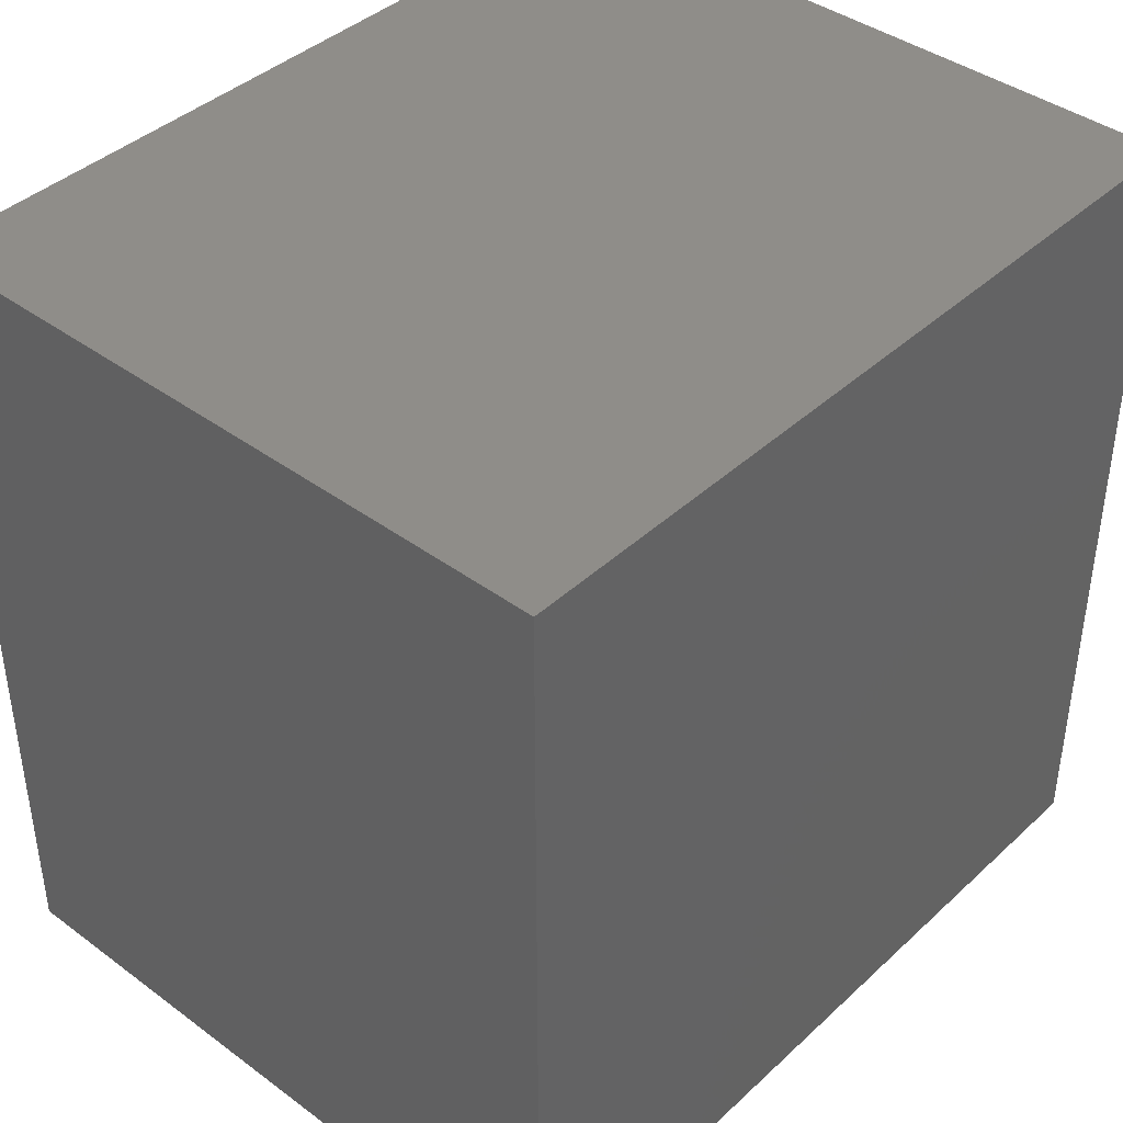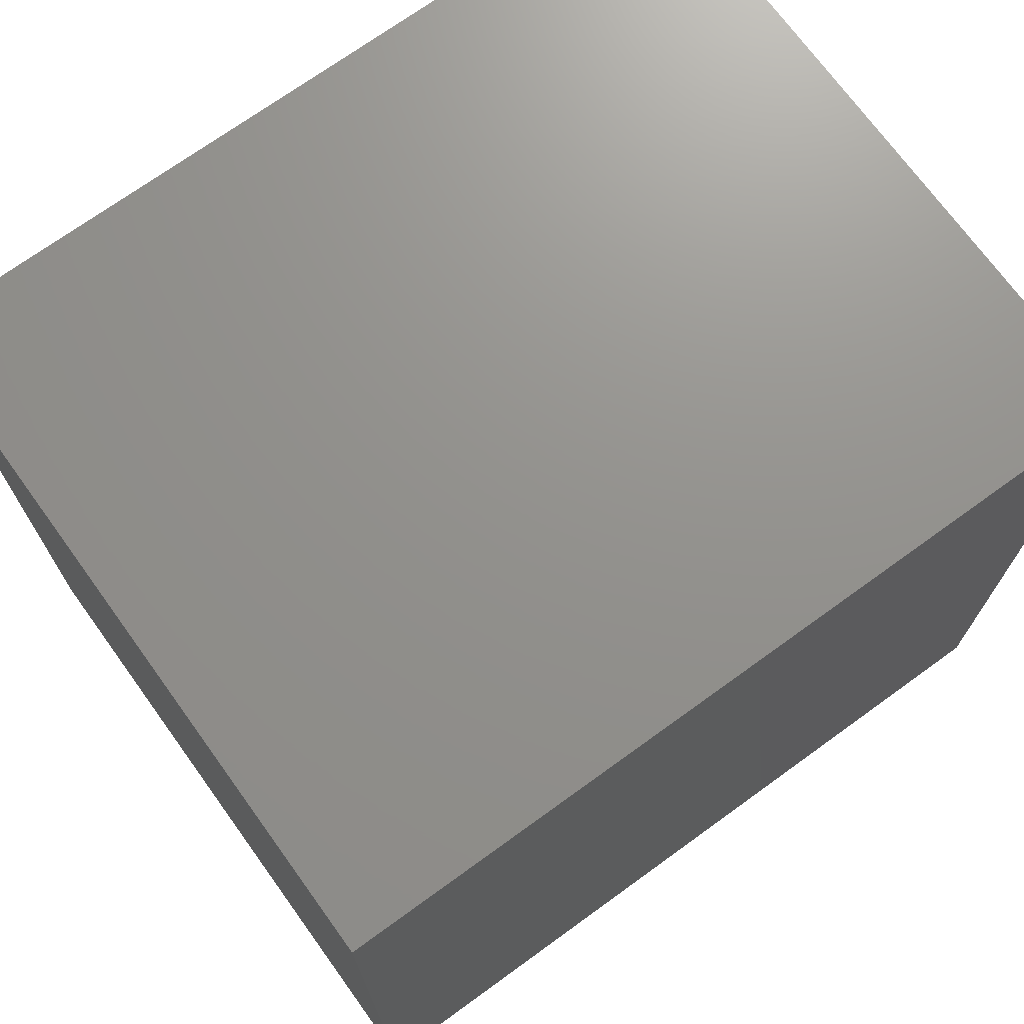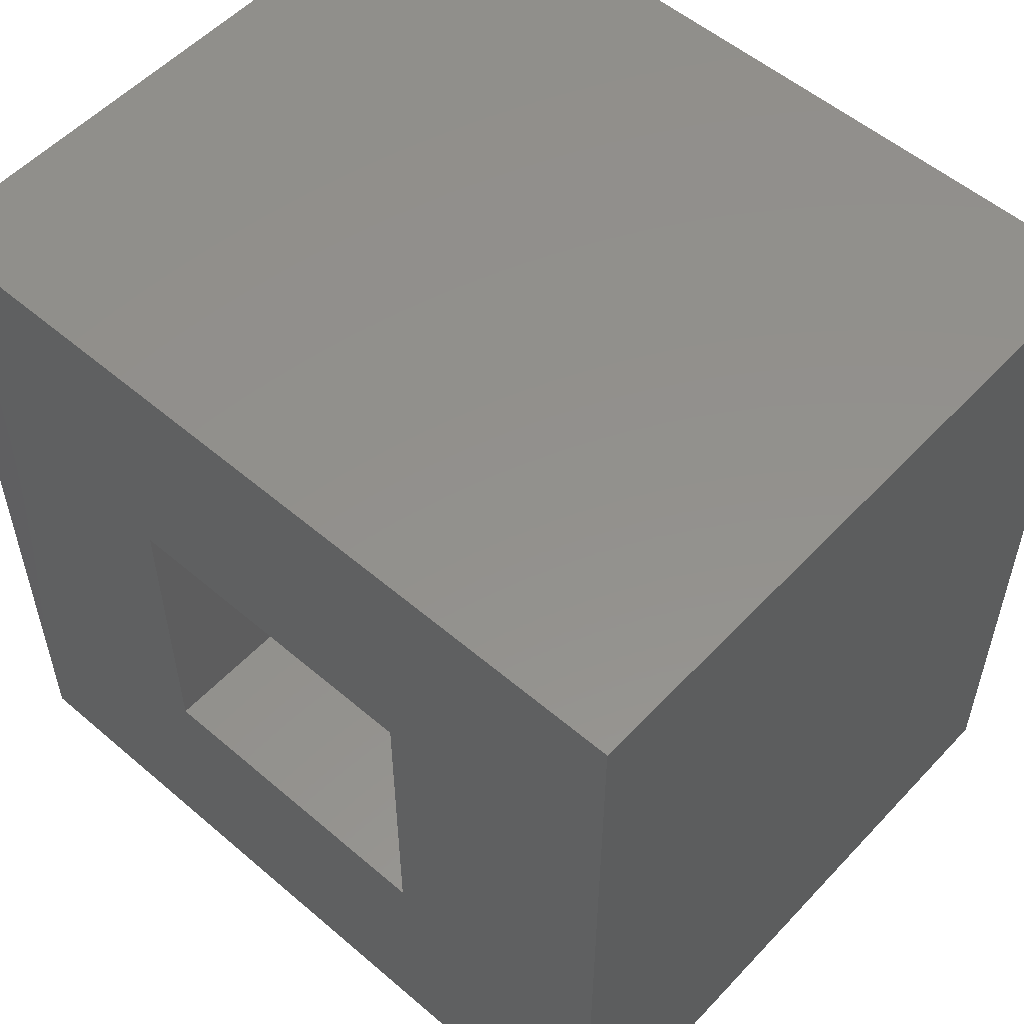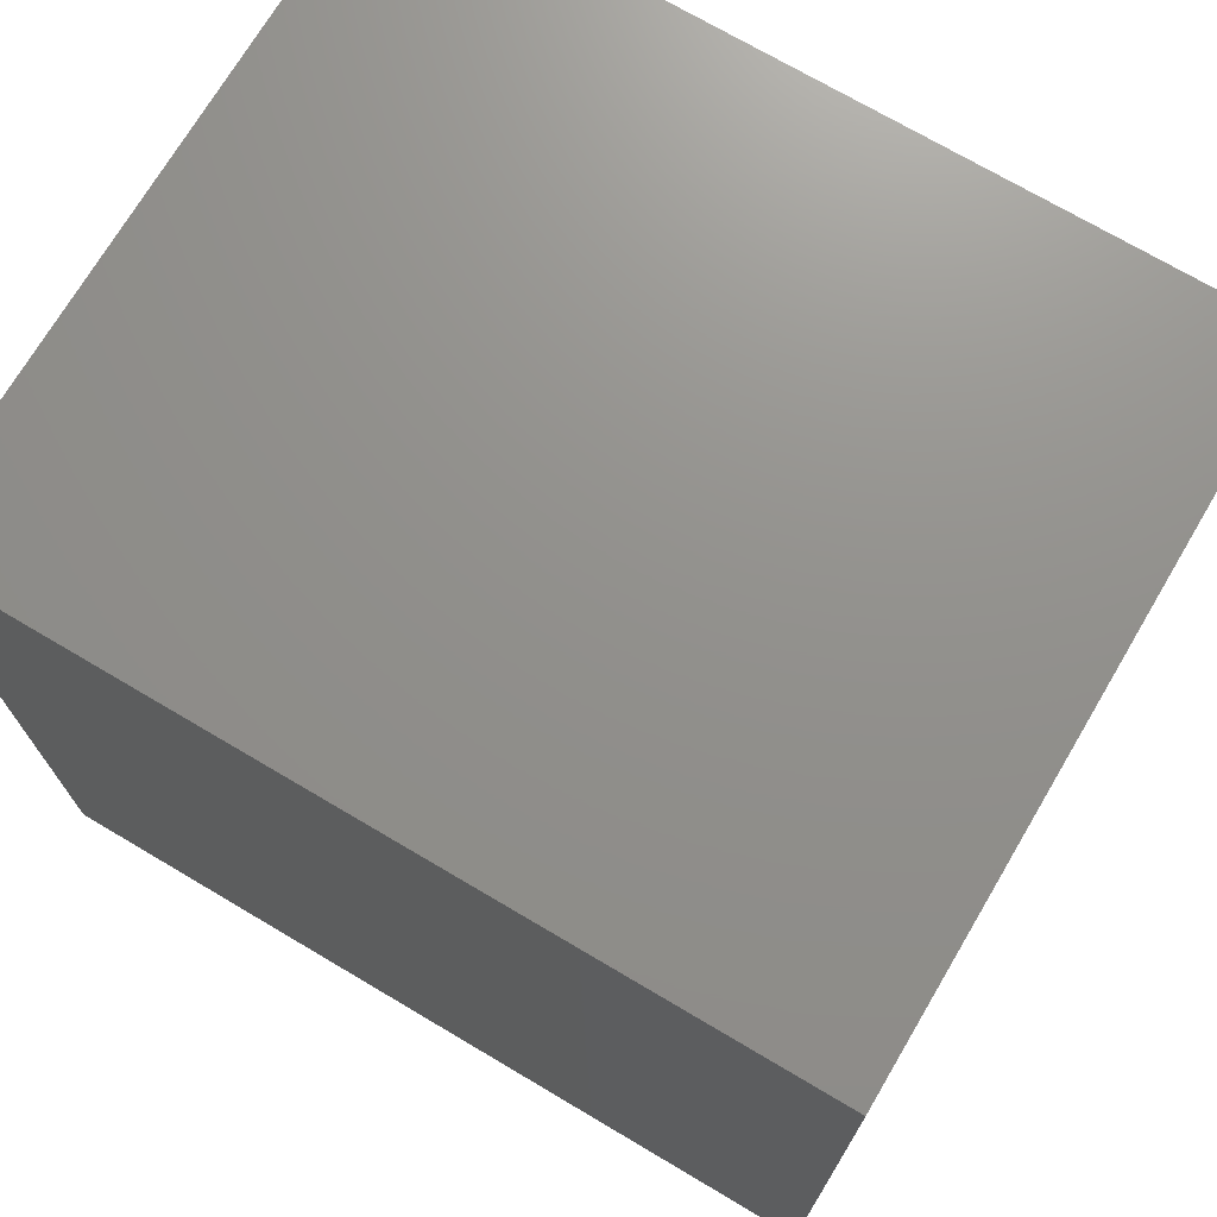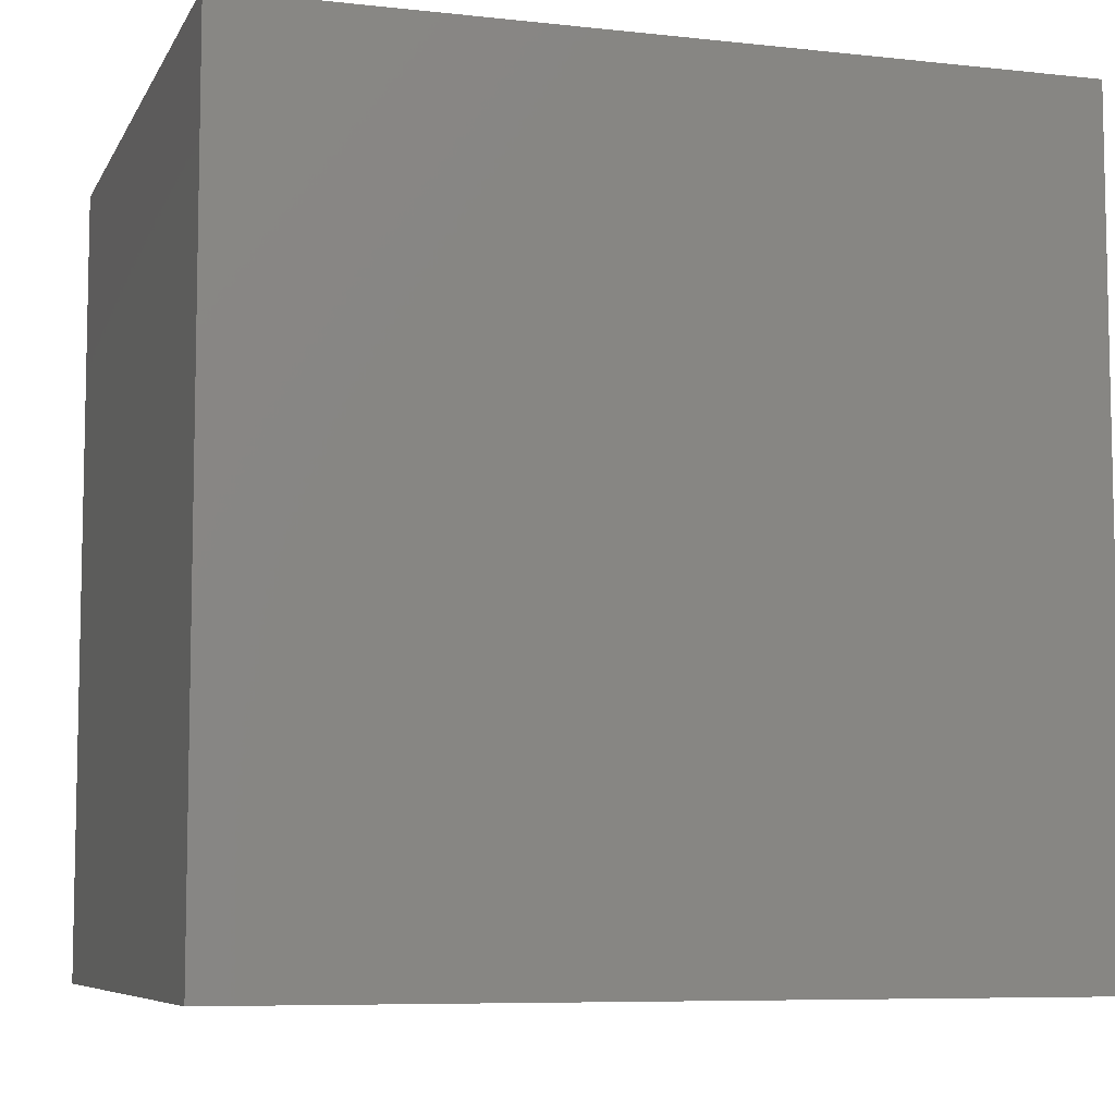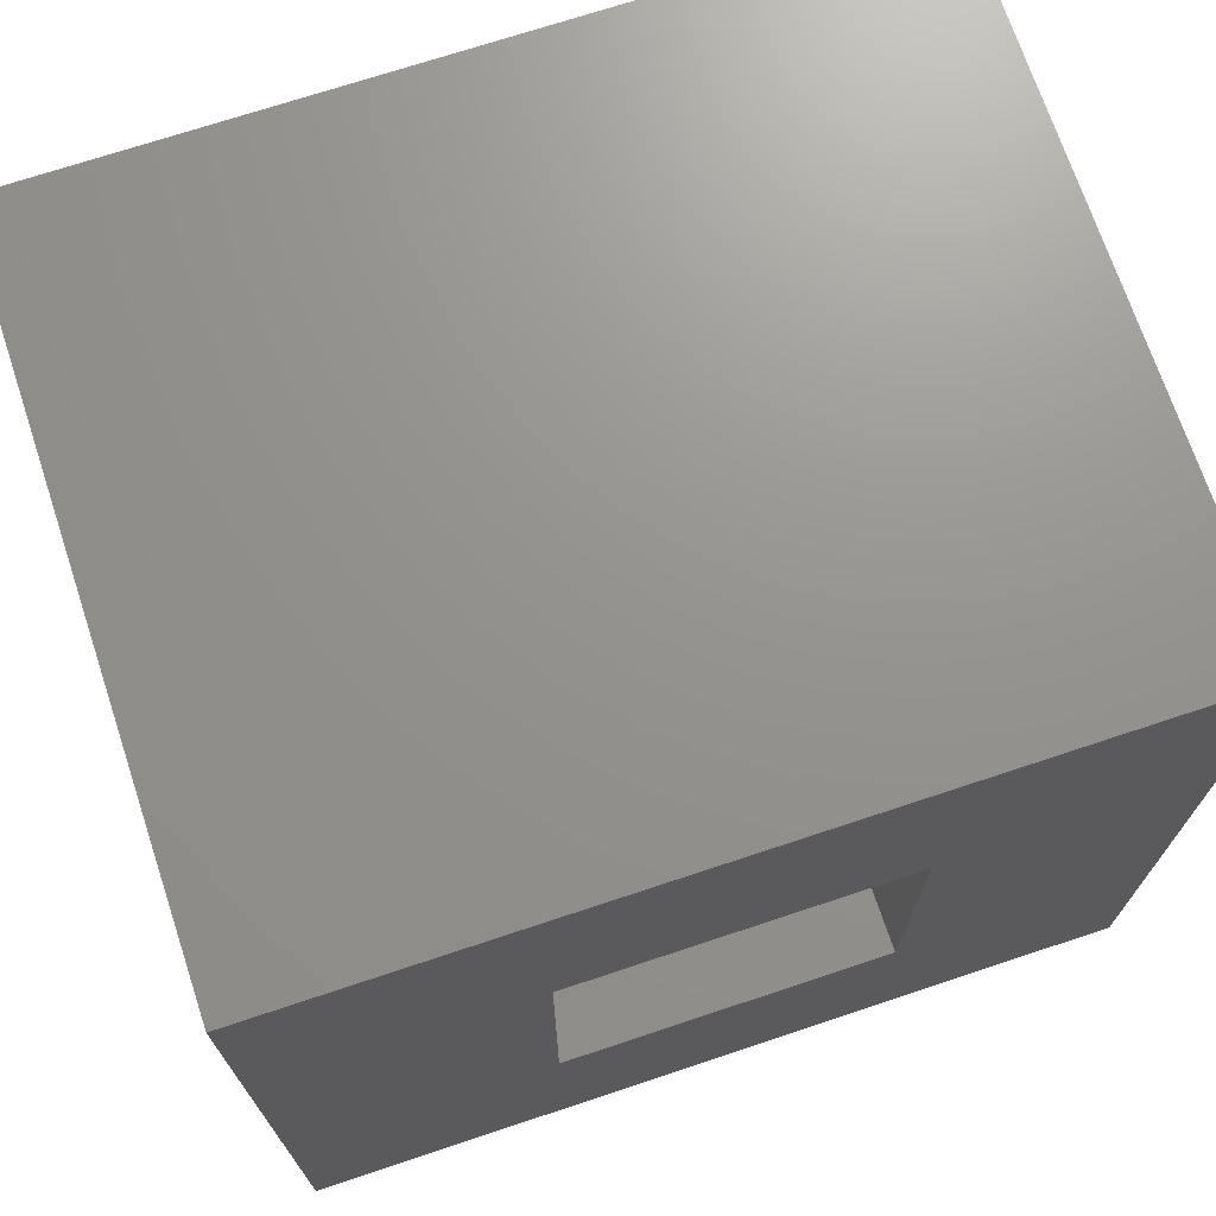
<metadata>
{"format":"stl","ext":"stl","renderer":"f3d","projection":"perspective","resolution":1024,"background":"white","views":[{"elev":40.9,"azim":41.9,"up":"+Y"},{"elev":71.8,"azim":54.1,"up":"+Y"},{"elev":54.5,"azim":-47.9,"up":"+Z"},{"elev":72.2,"azim":120.6,"up":"+Y"},{"elev":-7.4,"azim":72.7,"up":"+Z"},{"elev":71.2,"azim":-108.4,"up":"+Y"}]}
</metadata>
<code>
# stl→obj: 16 verts, 28 faces
v -0.375 -0.5625 -0.1875
v -0.375 -0.2188 0.1562
v -0.375 0.5625 -0.1875
v -0.375 0.2188 0.1562
v -0.375 0.5625 0.9375
v -0.375 0.2188 0.5938
v -0.375 -0.5625 0.9375
v -0.375 -0.2188 0.5938
v 0.2188 -0.2188 0.5938
v 0.2188 -0.2188 0.1562
v 0.2188 0.2188 0.5938
v 0.2188 0.2188 0.1562
v 0.5625 -0.5625 -0.1875
v 0.5625 -0.5625 0.9375
v 0.5625 0.5625 -0.1875
v 0.5625 0.5625 0.9375
f 1 2 3
f 3 2 4
f 3 4 5
f 5 4 6
f 5 6 7
f 7 6 8
f 7 8 1
f 1 8 2
f 8 9 2
f 2 9 10
f 11 6 12
f 12 6 4
f 4 2 12
f 12 2 10
f 6 11 8
f 8 11 9
f 1 13 7
f 7 13 14
f 13 15 14
f 14 15 16
f 15 3 16
f 16 3 5
f 1 3 13
f 13 3 15
f 7 14 5
f 5 14 16
f 10 9 12
f 12 9 11

</code>
